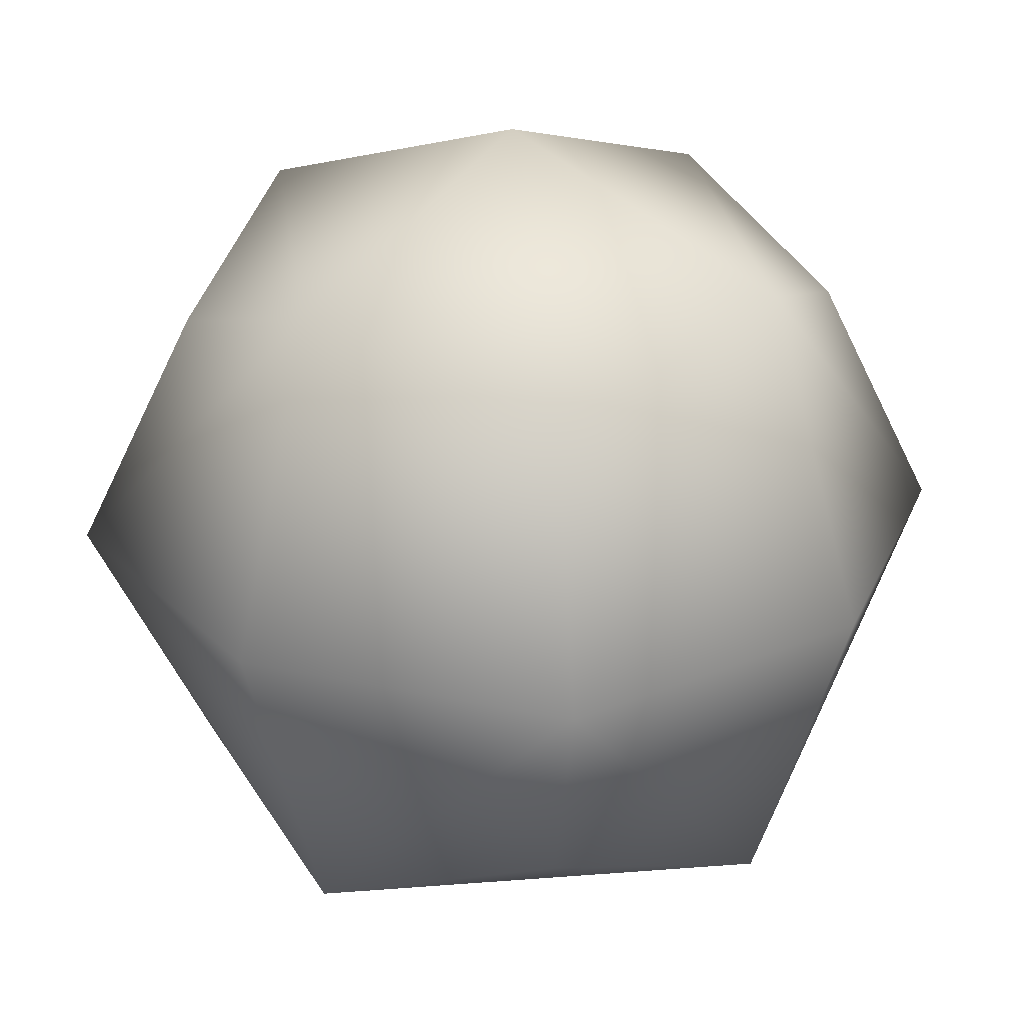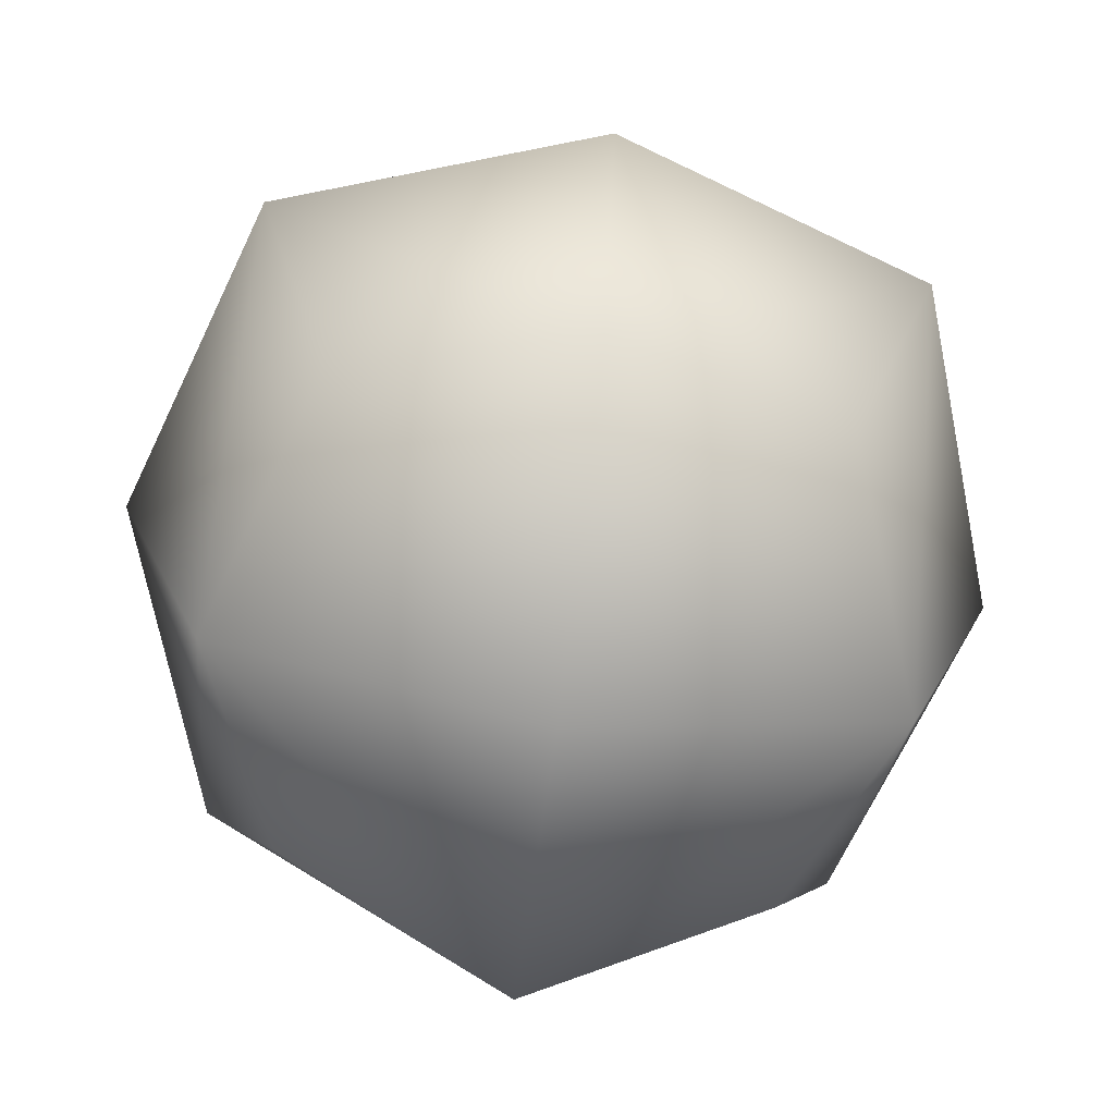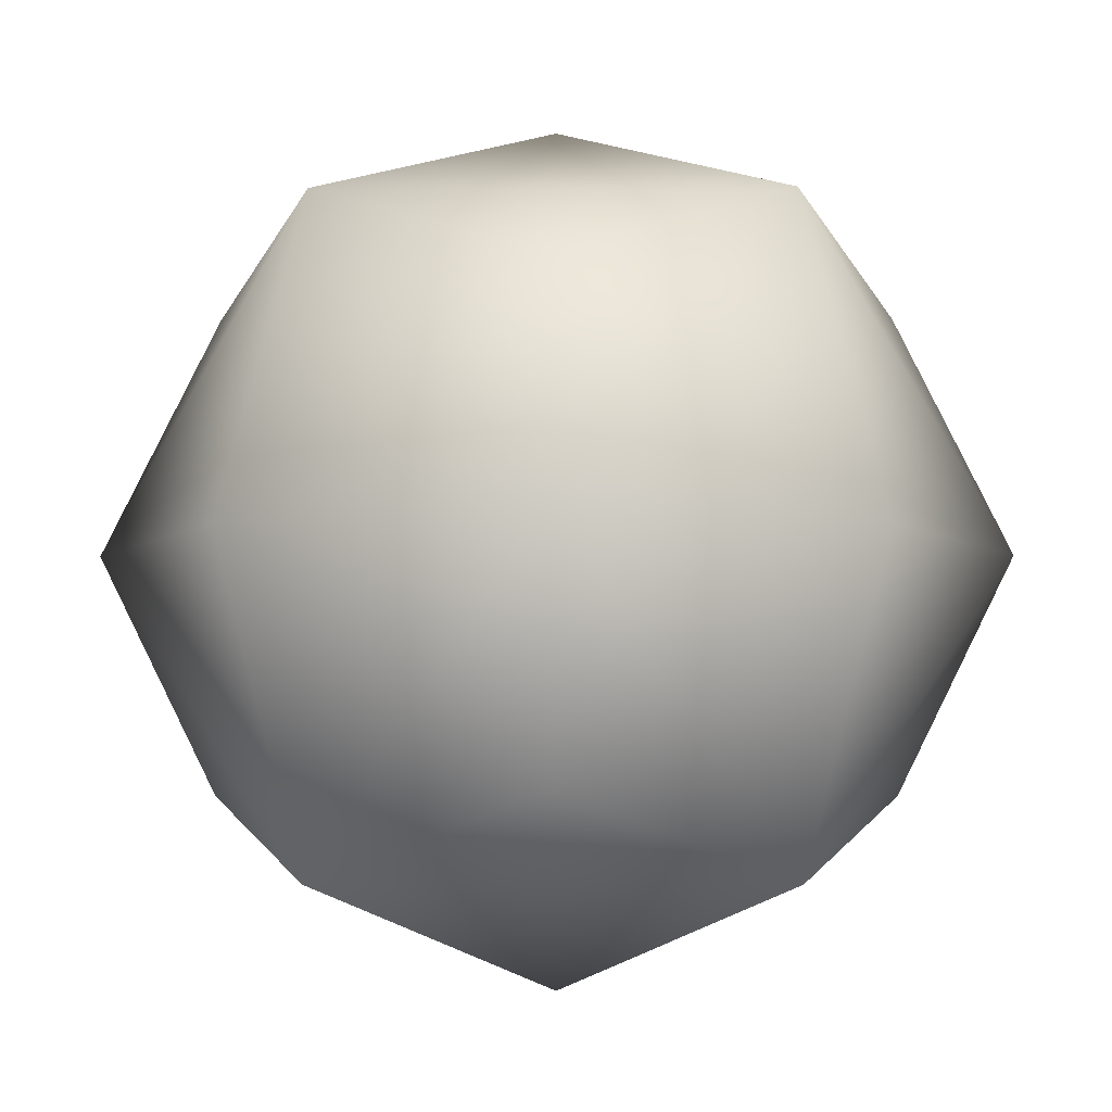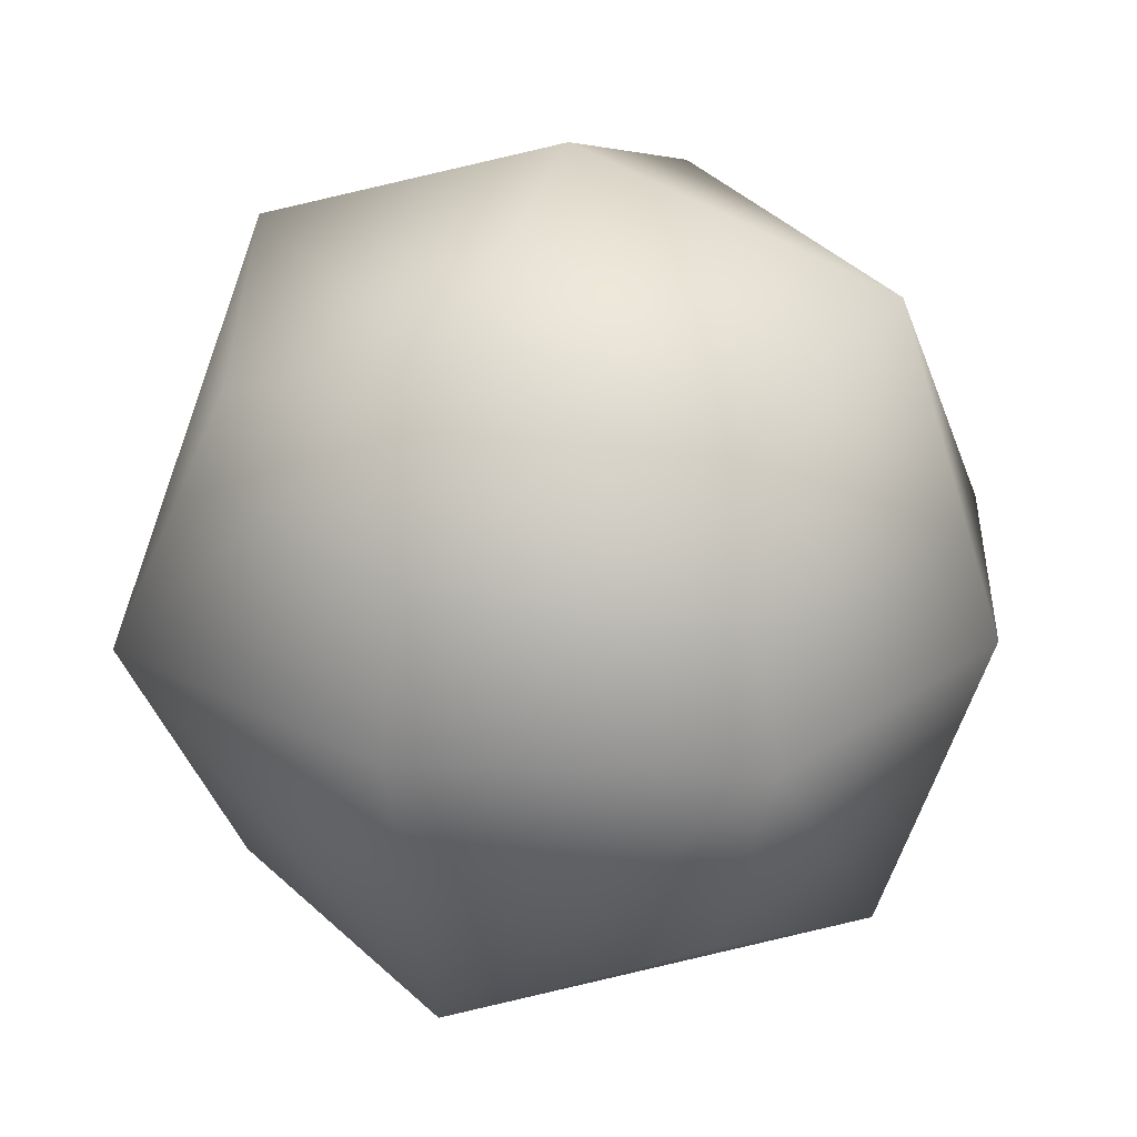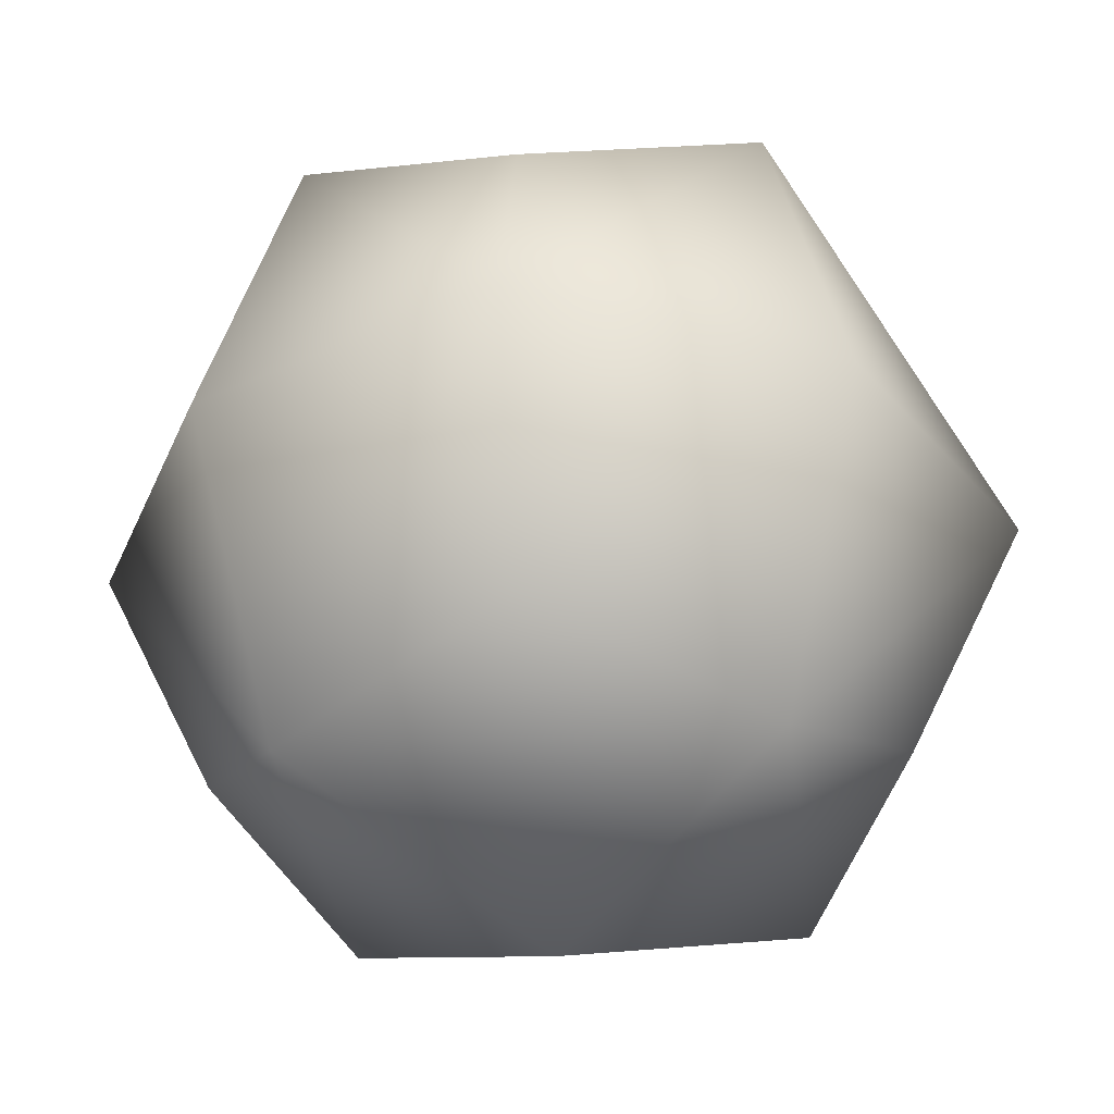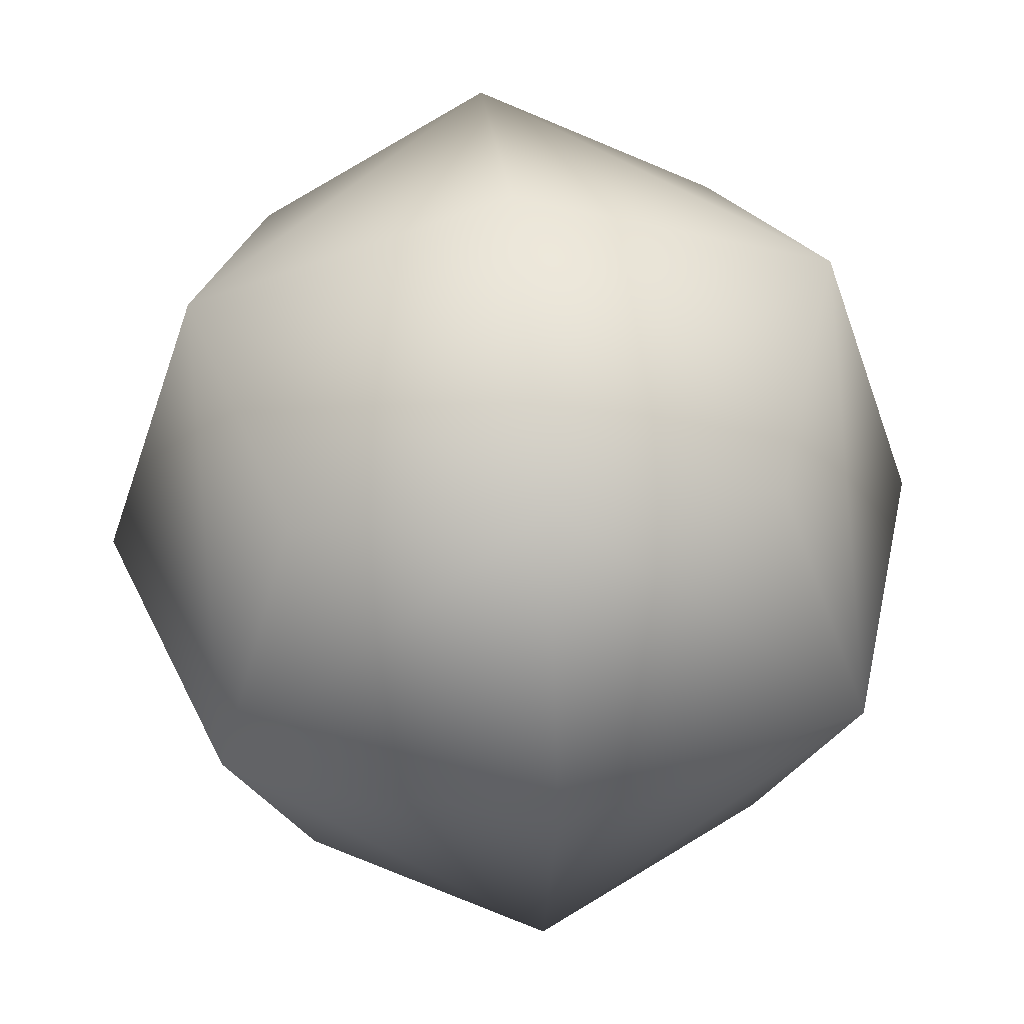
<metadata>
{"format":"obj","ext":"obj","renderer":"f3d","projection":"perspective","resolution":1024,"background":"white","views":[{"elev":25.3,"azim":37.7,"up":"+Y"},{"elev":-70.1,"azim":-7.2,"up":"+Z"},{"elev":-5.6,"azim":-44.2,"up":"+Y"},{"elev":24.8,"azim":-158.0,"up":"+Y"},{"elev":-31.4,"azim":-38.6,"up":"+Y"},{"elev":44.8,"azim":-96.0,"up":"+Z"}]}
</metadata>
<code>
o Bullet
v 0 -0.01039 -0
v 0 -0.007796 -0.007796
v 0.007796 -0.007796 -0
v 0 -0.007796 0.007796
v -0.007796 -0.007796 -0
v 0 0.01039 0
v 0.007796 0.007796 0
v 0 0.007796 -0.007796
v -0.007796 0.007796 0
v 0 0.007796 0.007796
v 0.01039 0 0
v 0.007796 0 -0.007796
v 0.007796 -0 0.007796
v 0 -0 0.01039
v -0.007796 -0 0.007796
v -0.01039 0 0
v -0.007796 0 -0.007796
v 0 0 -0.01039
v 0.005775 -0.005775 -0.005775
v 0.005775 -0.005775 0.005775
v -0.005775 -0.005775 0.005775
v -0.005775 -0.005775 -0.005775
v 0.005775 0.005775 -0.005775
v -0.005775 0.005775 -0.005775
v -0.005775 0.005775 0.005775
v 0.005775 0.005775 0.005775
f 1 2 3
f 1 3 4
f 1 4 5
f 1 5 2
f 6 7 8
f 6 8 9
f 6 9 10
f 6 10 7
f 11 3 12
f 11 12 7
f 11 7 13
f 11 13 3
f 14 4 13
f 14 13 10
f 14 10 15
f 14 15 4
f 16 5 15
f 16 15 9
f 16 9 17
f 16 17 5
f 18 8 12
f 18 12 2
f 18 2 17
f 18 17 8
f 2 19 3
f 3 20 4
f 4 21 5
f 5 22 2
f 7 23 8
f 8 24 9
f 9 25 10
f 10 26 7
f 3 19 12
f 12 23 7
f 7 26 13
f 13 20 3
f 4 20 13
f 13 26 10
f 10 25 15
f 15 21 4
f 5 21 15
f 15 25 9
f 9 24 17
f 17 22 5
f 8 23 12
f 12 19 2
f 2 22 17
f 17 24 8

</code>
